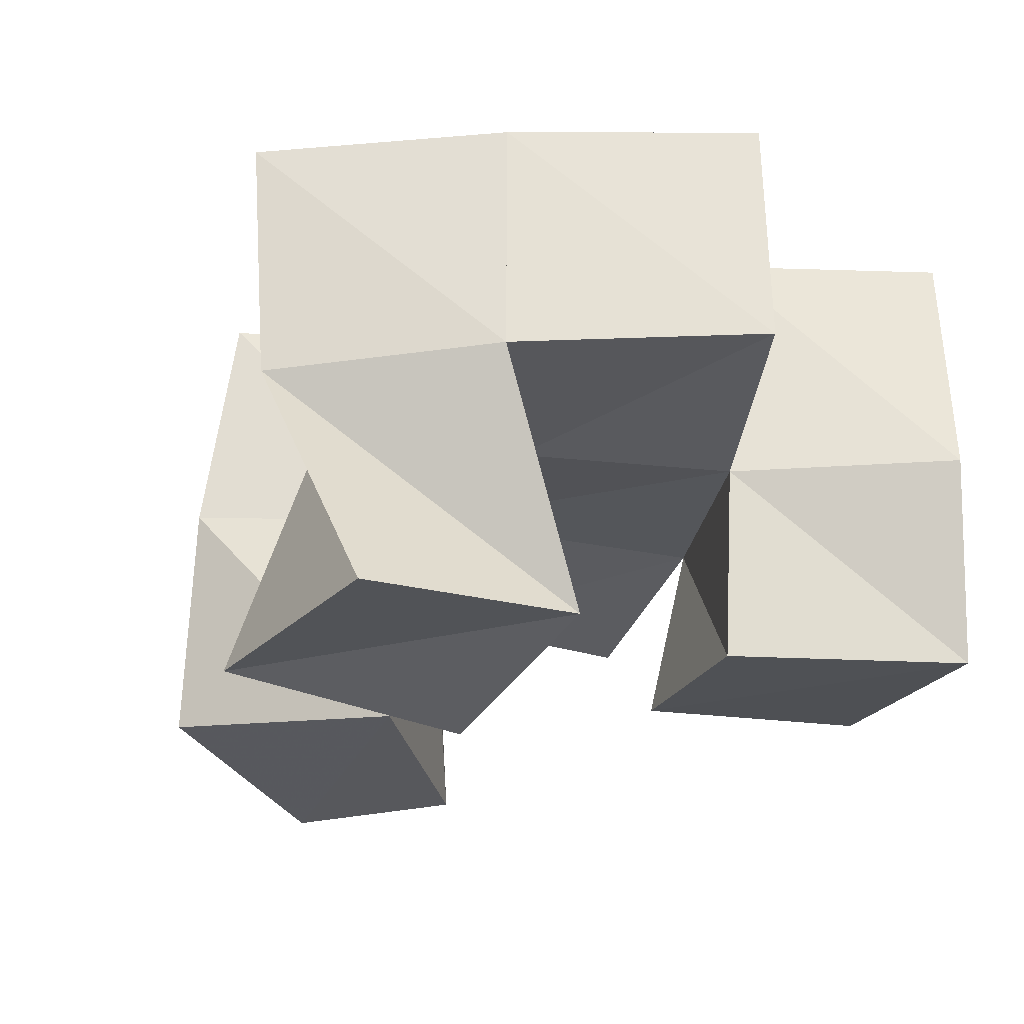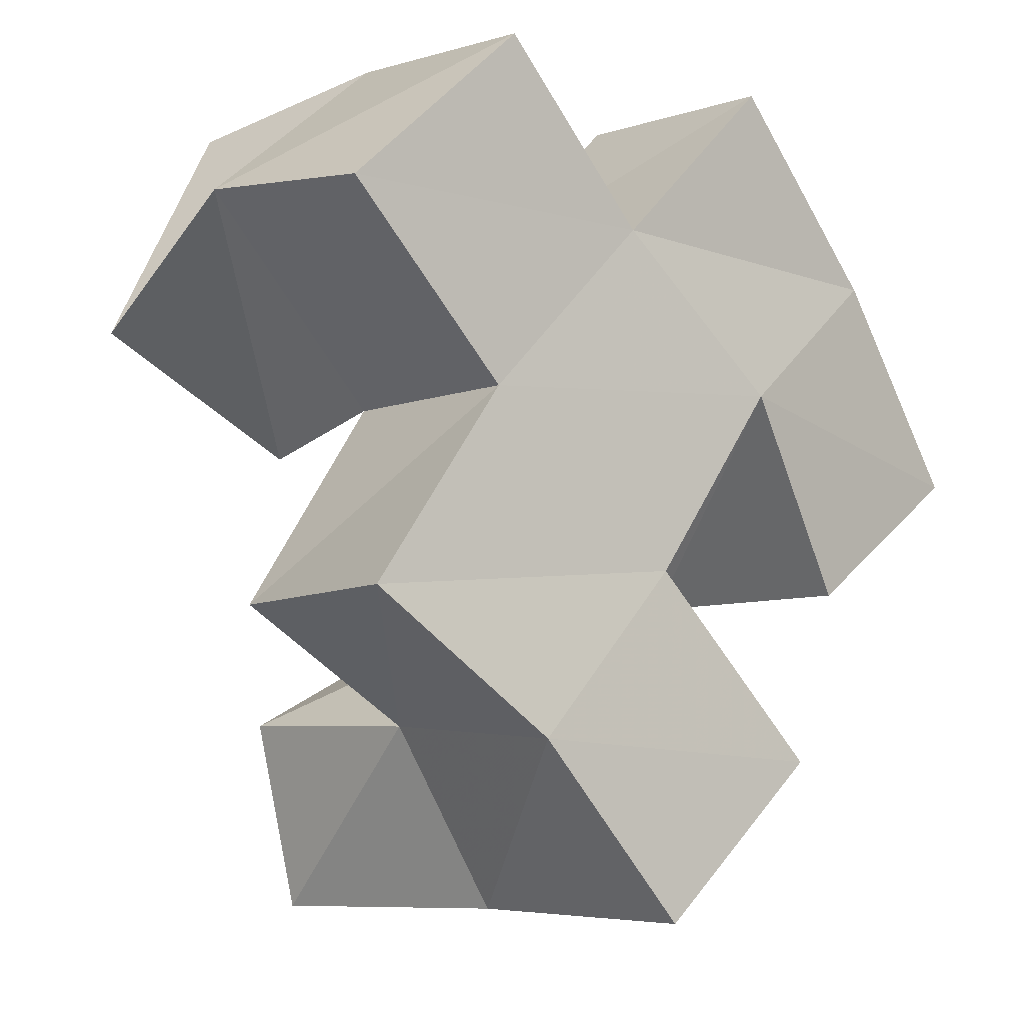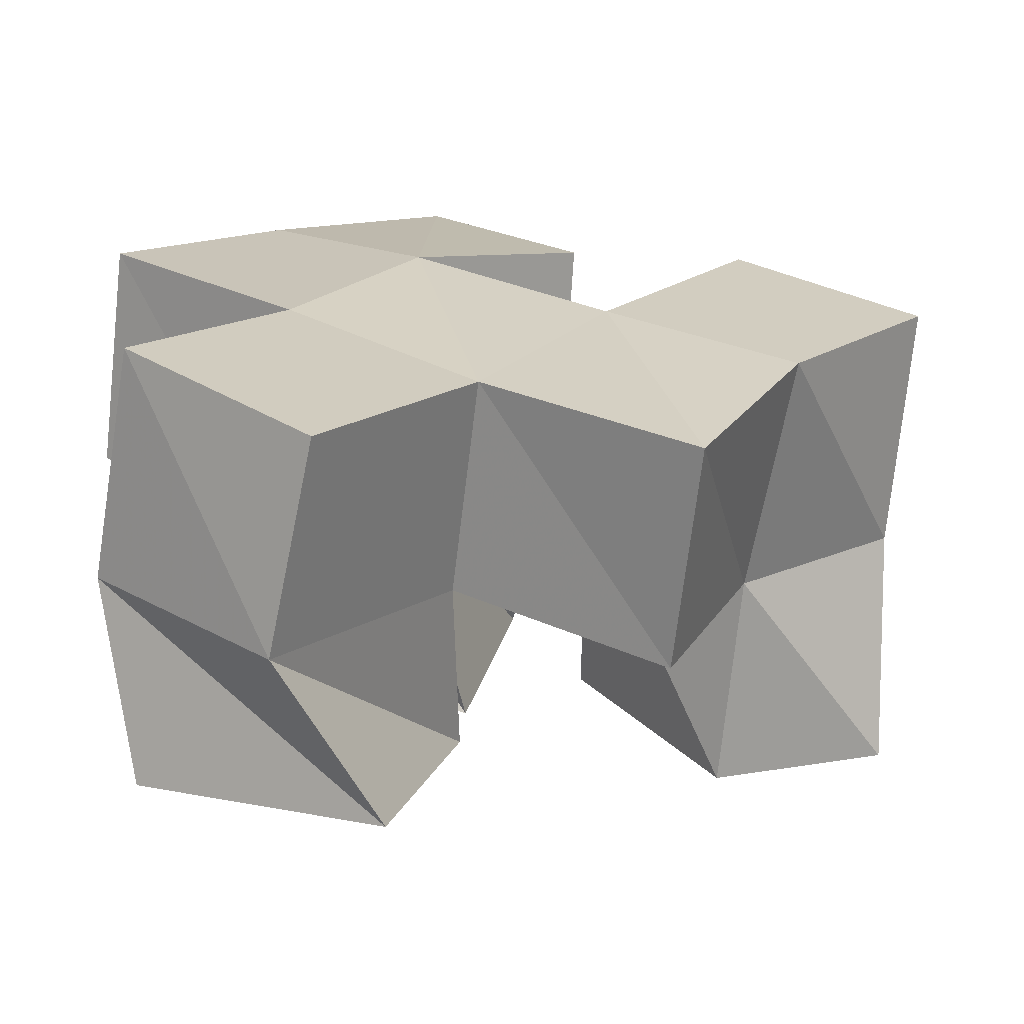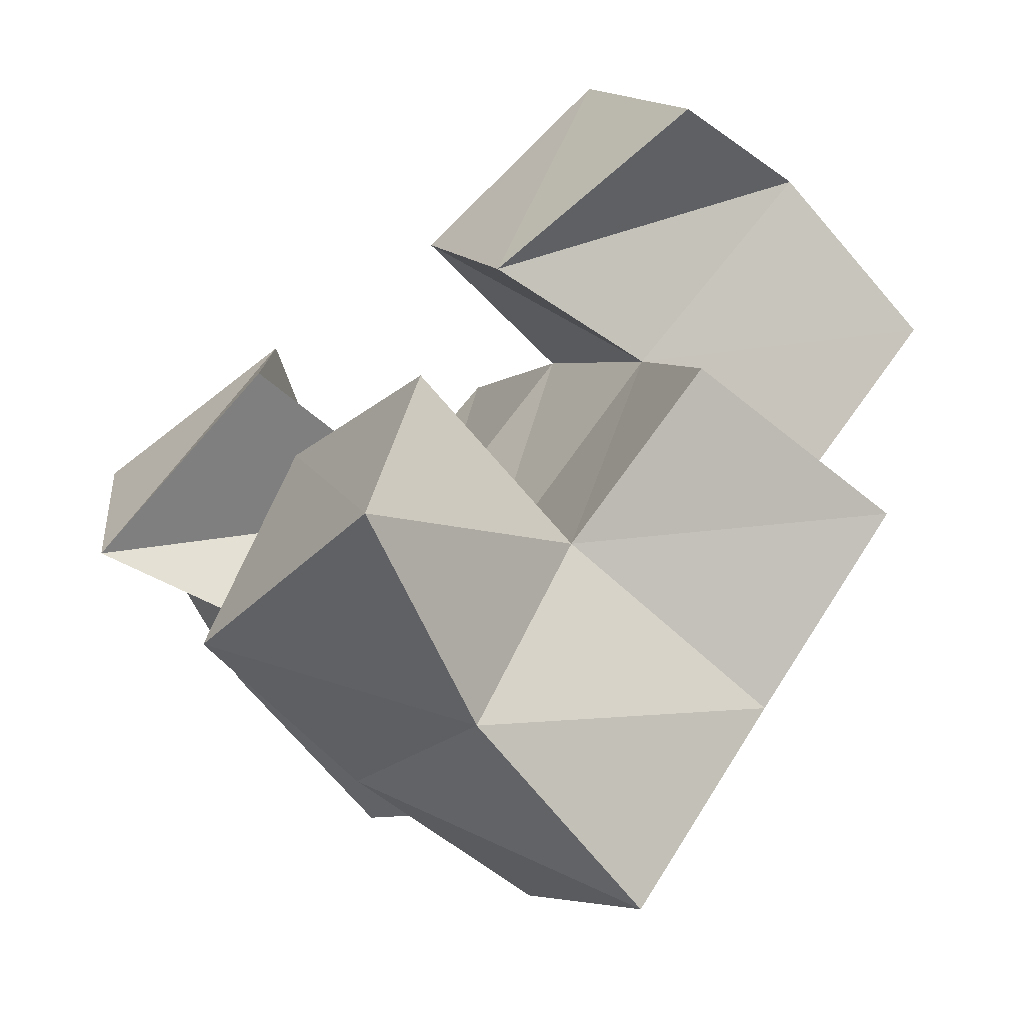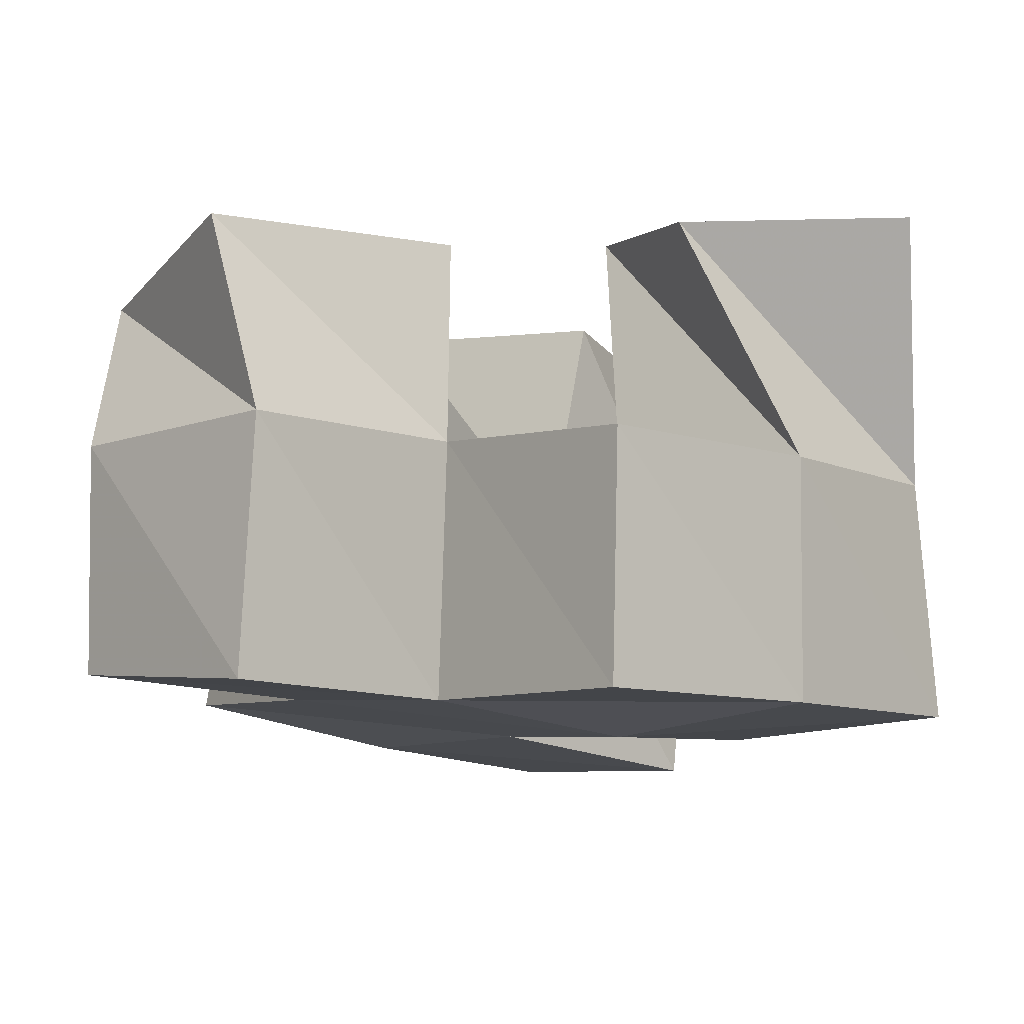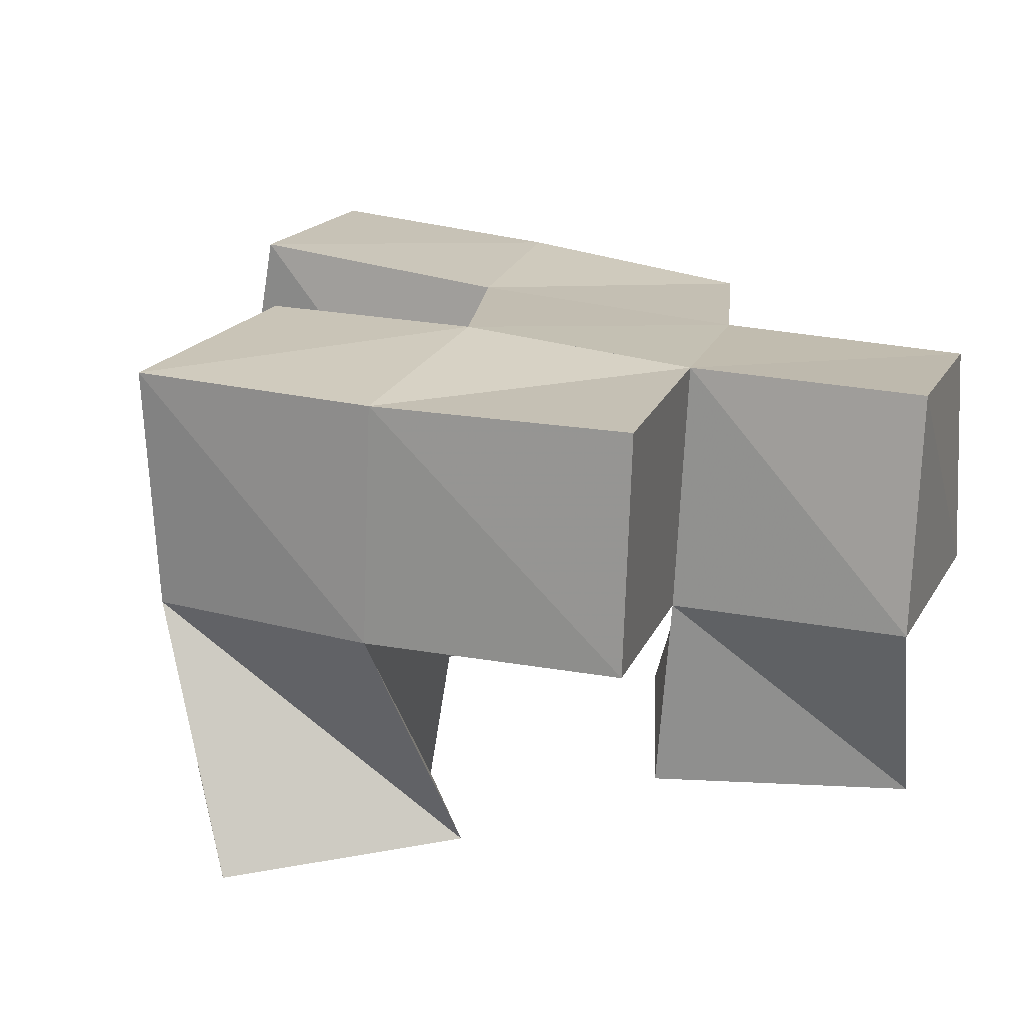
<metadata>
{"format":"obj","ext":"obj","renderer":"f3d","projection":"perspective","resolution":1024,"background":"white","views":[{"elev":-19.4,"azim":-45.1,"up":"+Y"},{"elev":-13.3,"azim":133.0,"up":"+Z"},{"elev":16.0,"azim":85.4,"up":"+Y"},{"elev":-58.2,"azim":38.4,"up":"+Z"},{"elev":74.6,"azim":176.4,"up":"+Z"},{"elev":26.1,"azim":-24.4,"up":"+Y"}]}
</metadata>
<code>
v 0.478 0.112 0.2627
v 0.4775 0.162 0.2326
v 0.4889 0.1068 0.2101
v 0.5168 0.1599 0.2007
v 0.5274 0.1138 0.2721
v 0.5072 0.1654 0.2719
v 0.5396 0.1 0.2258
v 0.5415 0.1589 0.2415
v 0.5232 0.1121 0.1503
v 0.5213 0.1606 0.1568
v 0.5759 0.1006 0.132
v 0.5629 0.1492 0.1296
v 0.5446 0.1099 0.1982
v 0.5561 0.1583 0.1983
v 0.5872 0.1008 0.1717
v 0.5882 0.1472 0.1669
v 0.5744 0.1152 0.2702
v 0.5775 0.1572 0.2699
v 0.595 0.1145 0.2304
v 0.6053 0.1528 0.2323
v 0.6203 0.117 0.2988
v 0.6124 0.1597 0.3055
v 0.6456 0.1168 0.2481
v 0.649 0.1538 0.27
v 0.4771 0.2121 0.2286
v 0.5167 0.209 0.1975
v 0.5109 0.2145 0.2684
v 0.5455 0.2134 0.2363
v 0.5288 0.2089 0.1595
v 0.5626 0.2013 0.1241
v 0.5679 0.2047 0.1958
v 0.598 0.1989 0.1584
v 0.5823 0.209 0.2653
v 0.6129 0.1995 0.2271
v 0.6184 0.2089 0.2974
v 0.6518 0.1986 0.2609
v 0.5456 0.1677 0.3088
v 0.5497 0.2159 0.3033
v 0.6263 0.1415 0.1887
v 0.6374 0.191 0.1845
f 1 2 4
f 3 1 4
f 2 6 8
f 4 2 8
f 6 5 7
f 8 6 7
f 5 1 3
f 7 5 3
f 8 7 3
f 4 8 3
f 2 1 5
f 6 2 5
f 9 10 12
f 11 9 12
f 10 14 16
f 12 10 16
f 14 13 15
f 16 14 15
f 13 9 11
f 15 13 11
f 16 15 11
f 12 16 11
f 10 9 13
f 14 10 13
f 17 18 20
f 19 17 20
f 18 22 24
f 20 18 24
f 22 21 23
f 24 22 23
f 21 17 19
f 23 21 19
f 24 23 19
f 20 24 19
f 18 17 21
f 22 18 21
f 2 25 26
f 4 2 26
f 25 27 28
f 26 25 28
f 27 6 8
f 28 27 8
f 6 2 4
f 8 6 4
f 28 8 4
f 26 28 4
f 25 2 6
f 27 25 6
f 10 29 30
f 12 10 30
f 29 31 32
f 30 29 32
f 31 14 16
f 32 31 16
f 14 10 12
f 16 14 12
f 32 16 12
f 30 32 12
f 29 10 14
f 31 29 14
f 18 33 34
f 20 18 34
f 33 35 36
f 34 33 36
f 35 22 24
f 36 35 24
f 22 18 20
f 24 22 20
f 36 24 20
f 34 36 20
f 33 18 22
f 35 33 22
f 6 27 28
f 8 6 28
f 27 38 33
f 28 27 33
f 38 37 18
f 33 38 18
f 37 6 8
f 18 37 8
f 33 18 8
f 28 33 8
f 27 6 37
f 38 27 37
f 8 28 31
f 14 8 31
f 28 33 34
f 31 28 34
f 33 18 20
f 34 33 20
f 18 8 14
f 20 18 14
f 34 20 14
f 31 34 14
f 28 8 18
f 33 28 18
f 14 31 32
f 16 14 32
f 31 34 40
f 32 31 40
f 34 20 39
f 40 34 39
f 20 14 16
f 39 20 16
f 40 39 16
f 32 40 16
f 31 14 20
f 34 31 20

</code>
